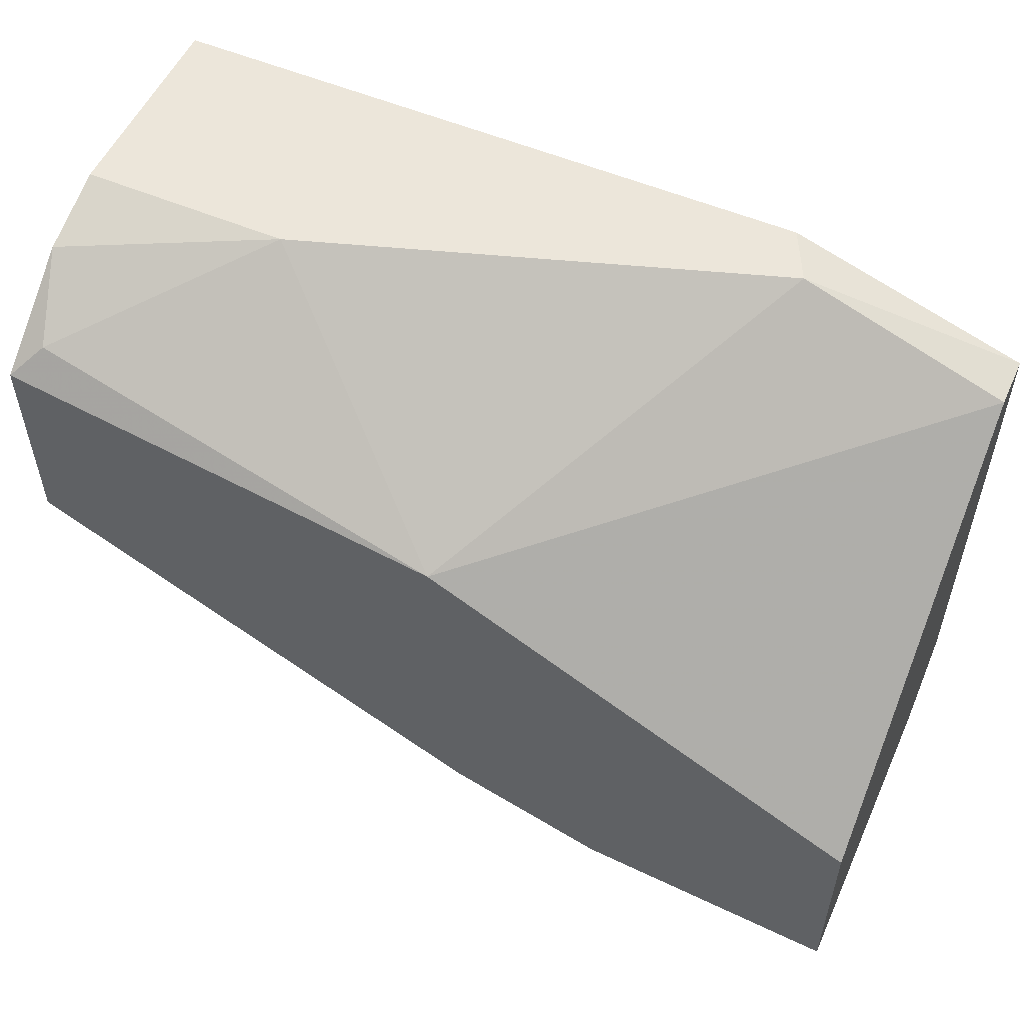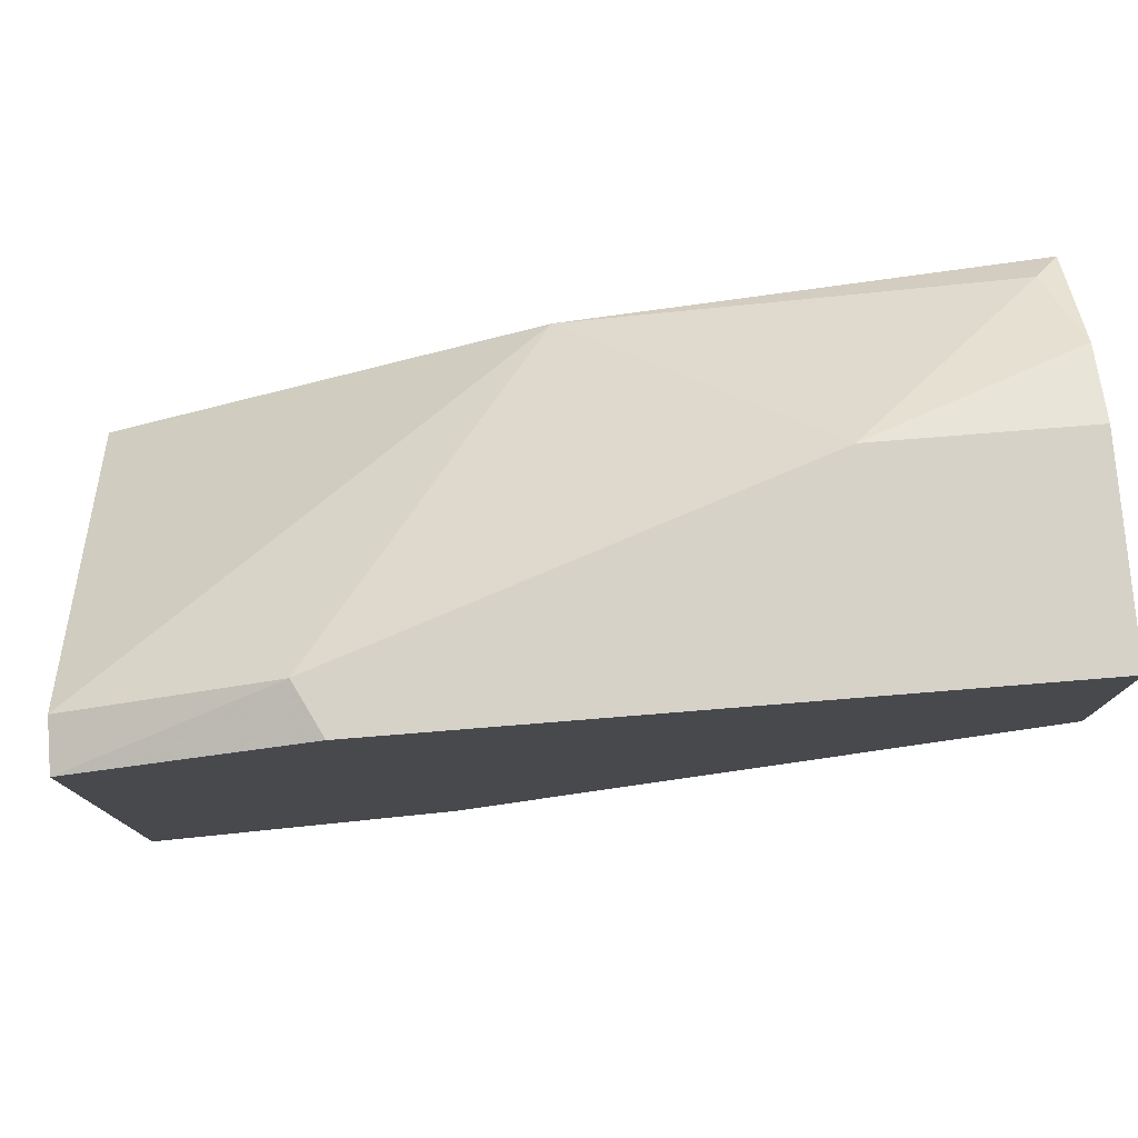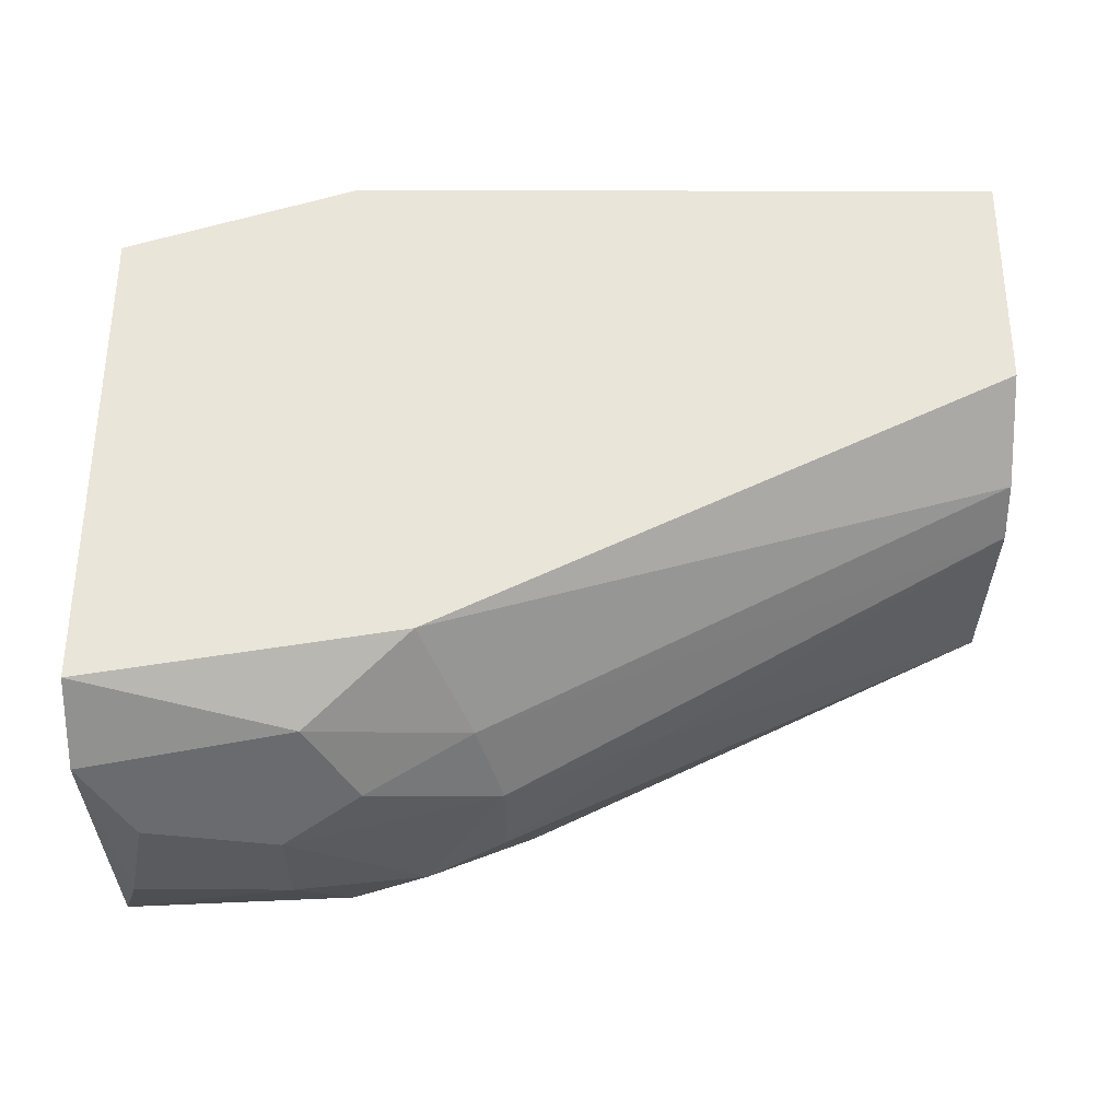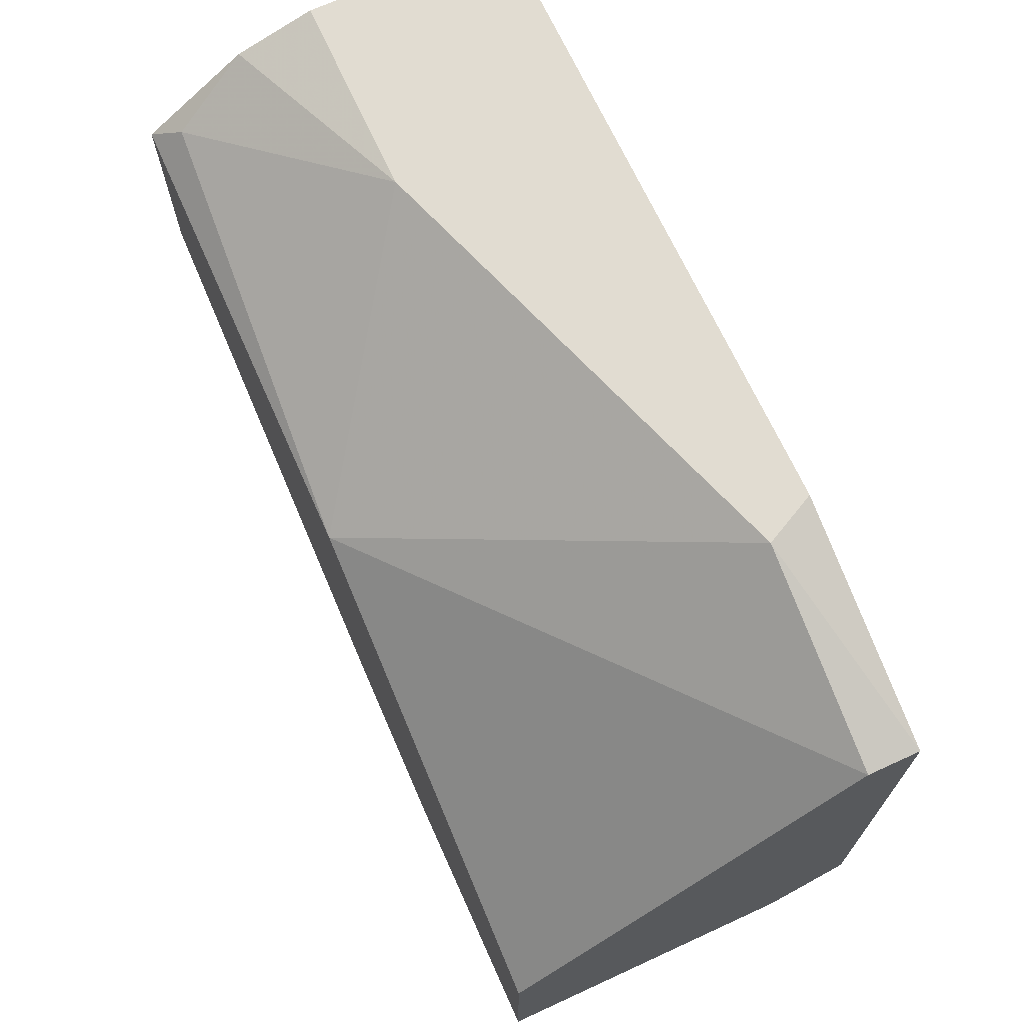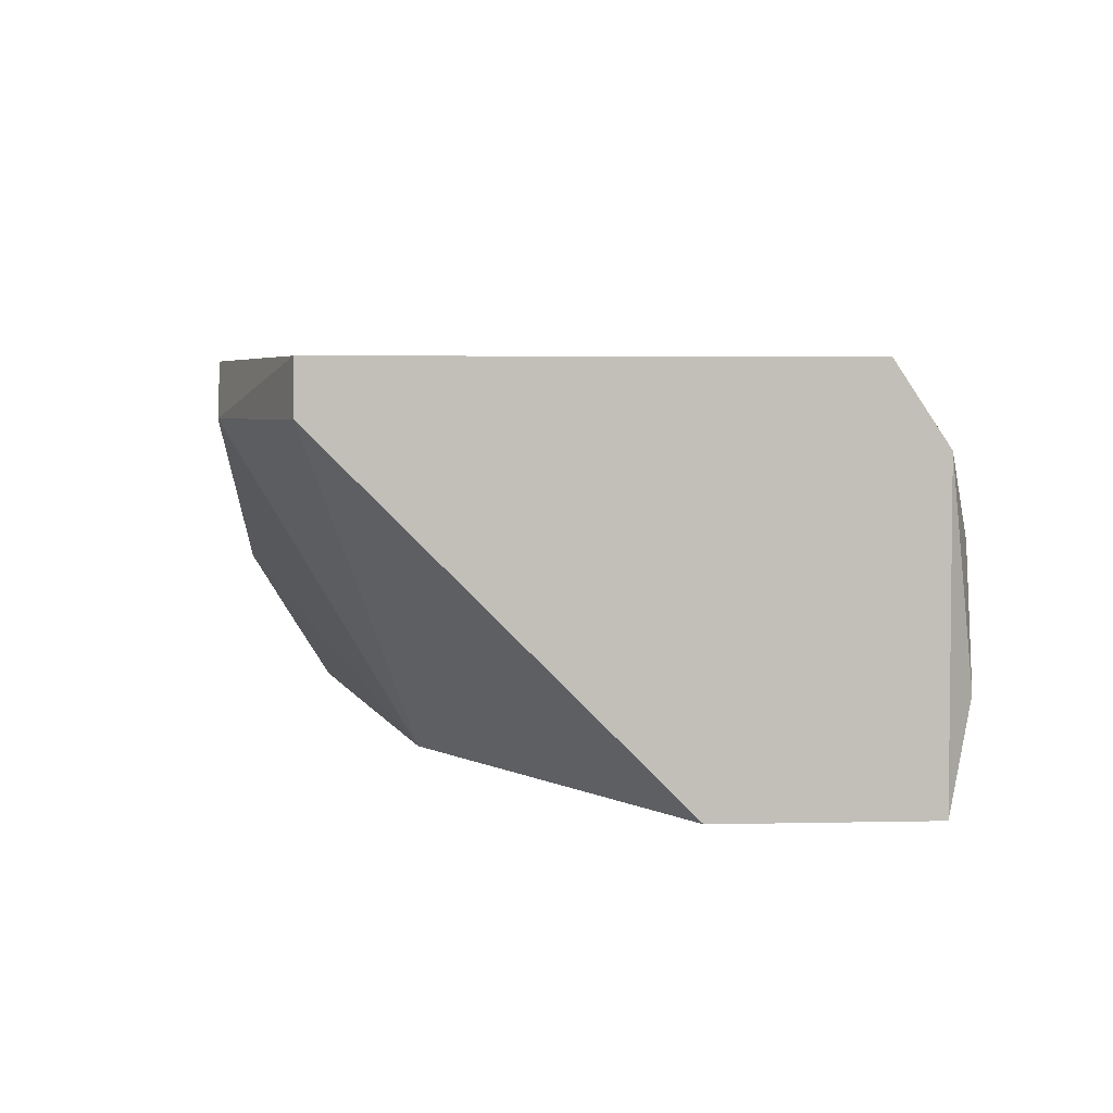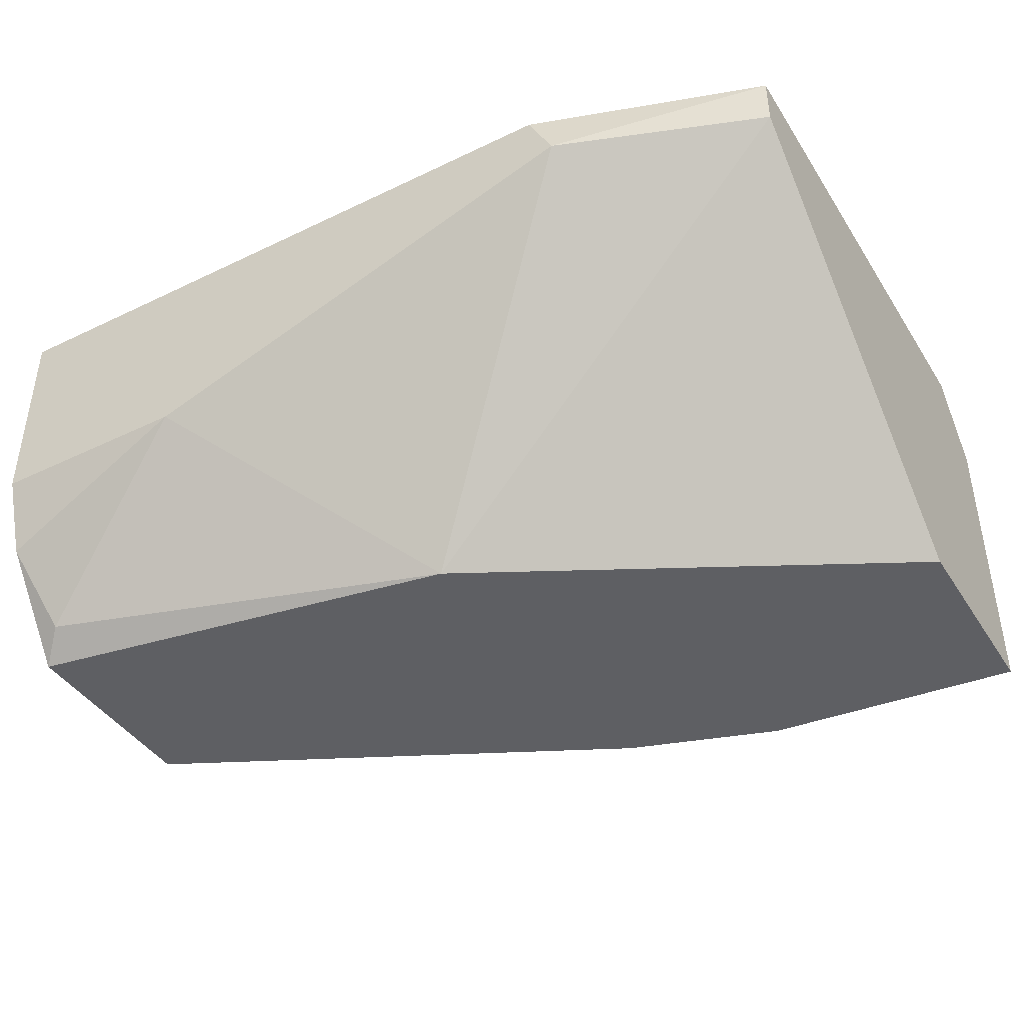
<metadata>
{"format":"obj","ext":"obj","renderer":"f3d","projection":"perspective","resolution":1024,"background":"white","views":[{"elev":54.3,"azim":-155.8,"up":"+Y"},{"elev":77.4,"azim":-4.6,"up":"+Y"},{"elev":57.9,"azim":0.2,"up":"+Z"},{"elev":69.1,"azim":-114.6,"up":"+Y"},{"elev":3.9,"azim":-94.2,"up":"+Z"},{"elev":-42.0,"azim":-150.0,"up":"+Z"}]}
</metadata>
<code>
v -0.04273 -0.0849 0.009764
v -0.01022 -0.05375 0.03008
v -0.01022 -0.06595 0.03008
v -0.05628 -0.05782 0.03008
v -0.01022 -0.05918 0.009764
v -0.05628 -0.08355 0.03008
v -0.05628 -0.07542 0.009764
v -0.01022 -0.07136 0.0233
v -0.04544 -0.05375 0.02737
v -0.04273 -0.08626 0.0233
v -0.01022 -0.07001 0.009764
v -0.05628 -0.08626 0.009764
v -0.03325 -0.06324 0.009764
v -0.02106 -0.05375 0.01924
v -0.03595 -0.0849 0.01518
v -0.04002 -0.08084 0.03008
v -0.05628 -0.05782 0.02737
v -0.05357 -0.08761 0.02195
v -0.01022 -0.05375 0.01924
v -0.04679 -0.08761 0.01518
v -0.01022 -0.07136 0.01247
v -0.04408 -0.05375 0.03008
v -0.03595 -0.0849 0.02059
v -0.01022 -0.07001 0.02601
v -0.0346 -0.0822 0.009764
v -0.04544 -0.0849 0.02737
v -0.03731 -0.08355 0.02466
v -0.01158 -0.05782 0.01112
v -0.05628 -0.08626 0.02601
v -0.05492 -0.08761 0.01518
v -0.04408 -0.08626 0.01112
v -0.02784 -0.08084 0.01924
v -0.01022 -0.05511 0.01518
v -0.04002 -0.08626 0.01383
v -0.04679 -0.08761 0.02059
f 34 23 35
f 3 2 4
f 2 3 5
f 3 4 6
f 6 4 7
f 5 1 7
f 5 3 8
f 1 5 11
f 5 8 11
f 6 7 12
f 7 1 12
f 5 7 13
f 13 9 14
f 9 2 14
f 3 6 16
f 7 4 17
f 4 9 17
f 13 7 17
f 9 13 17
f 2 5 19
f 14 2 19
f 11 8 21
f 4 2 22
f 2 9 22
f 9 4 22
f 8 3 24
f 3 16 24
f 1 11 25
f 11 21 25
f 21 15 25
f 16 6 26
f 23 8 27
f 10 23 27
f 8 24 27
f 24 16 27
f 16 26 27
f 26 10 27
f 5 13 28
f 13 14 28
f 6 12 29
f 26 6 29
f 10 26 29
f 12 20 30
f 20 18 30
f 29 12 30
f 18 29 30
f 12 1 31
f 20 12 31
f 1 25 31
f 21 8 32
f 15 21 32
f 8 23 32
f 23 15 32
f 19 5 33
f 14 19 33
f 5 28 33
f 28 14 33
f 15 23 34
f 25 15 34
f 20 31 34
f 31 25 34
f 18 20 35
f 23 10 35
f 10 29 35
f 29 18 35
f 20 34 35

</code>
